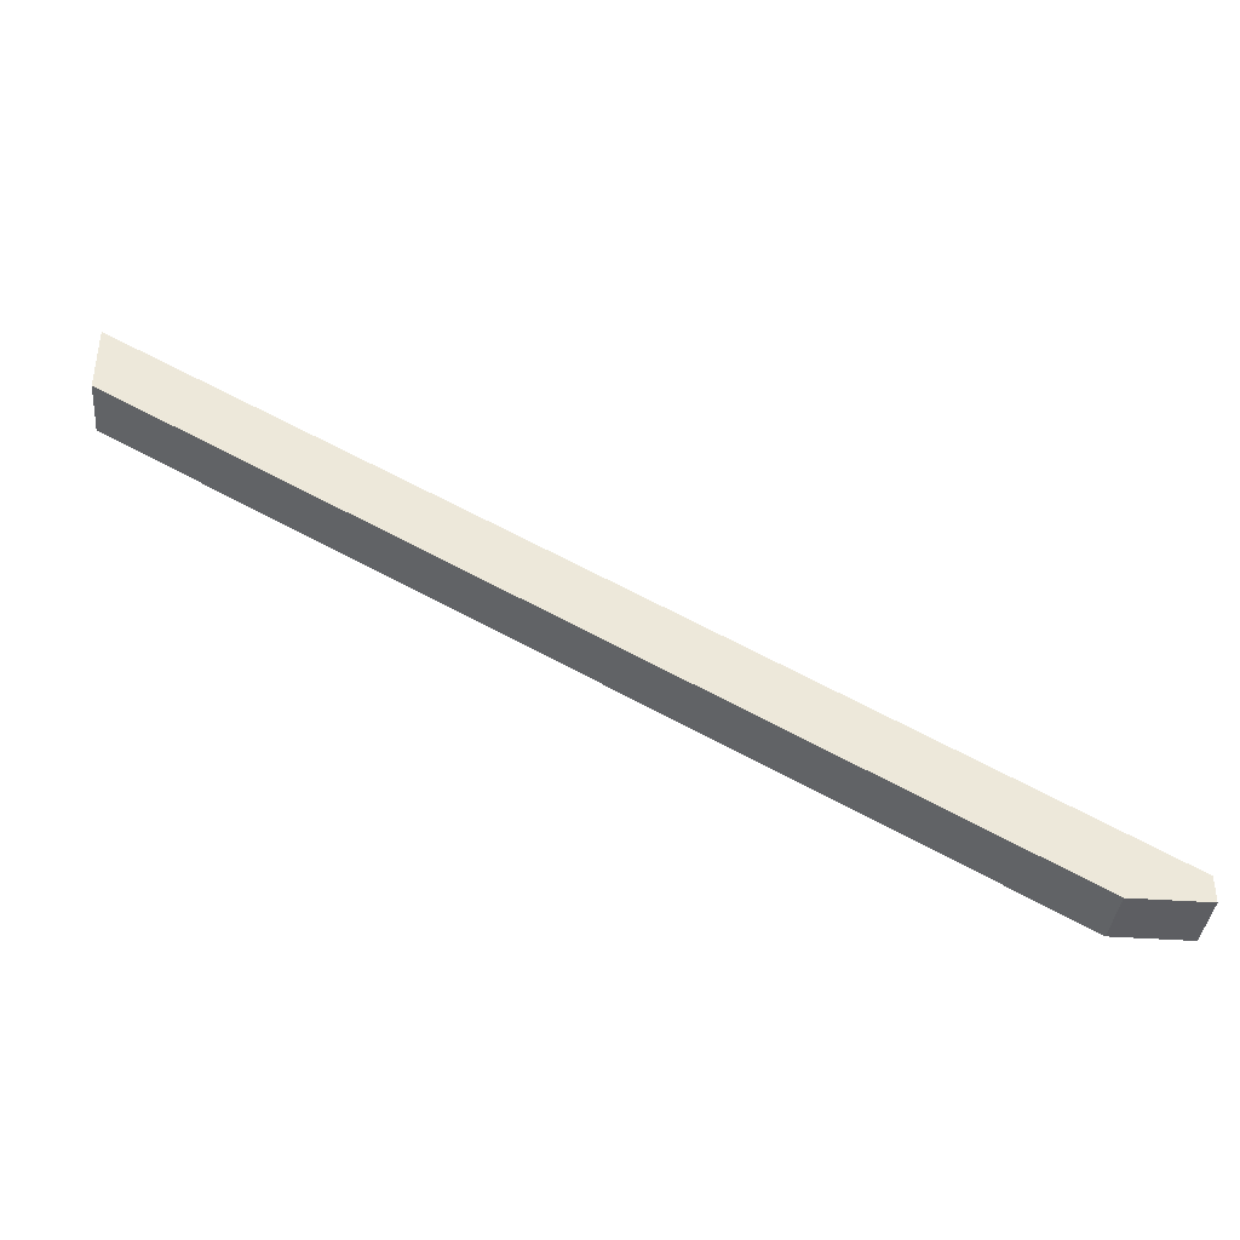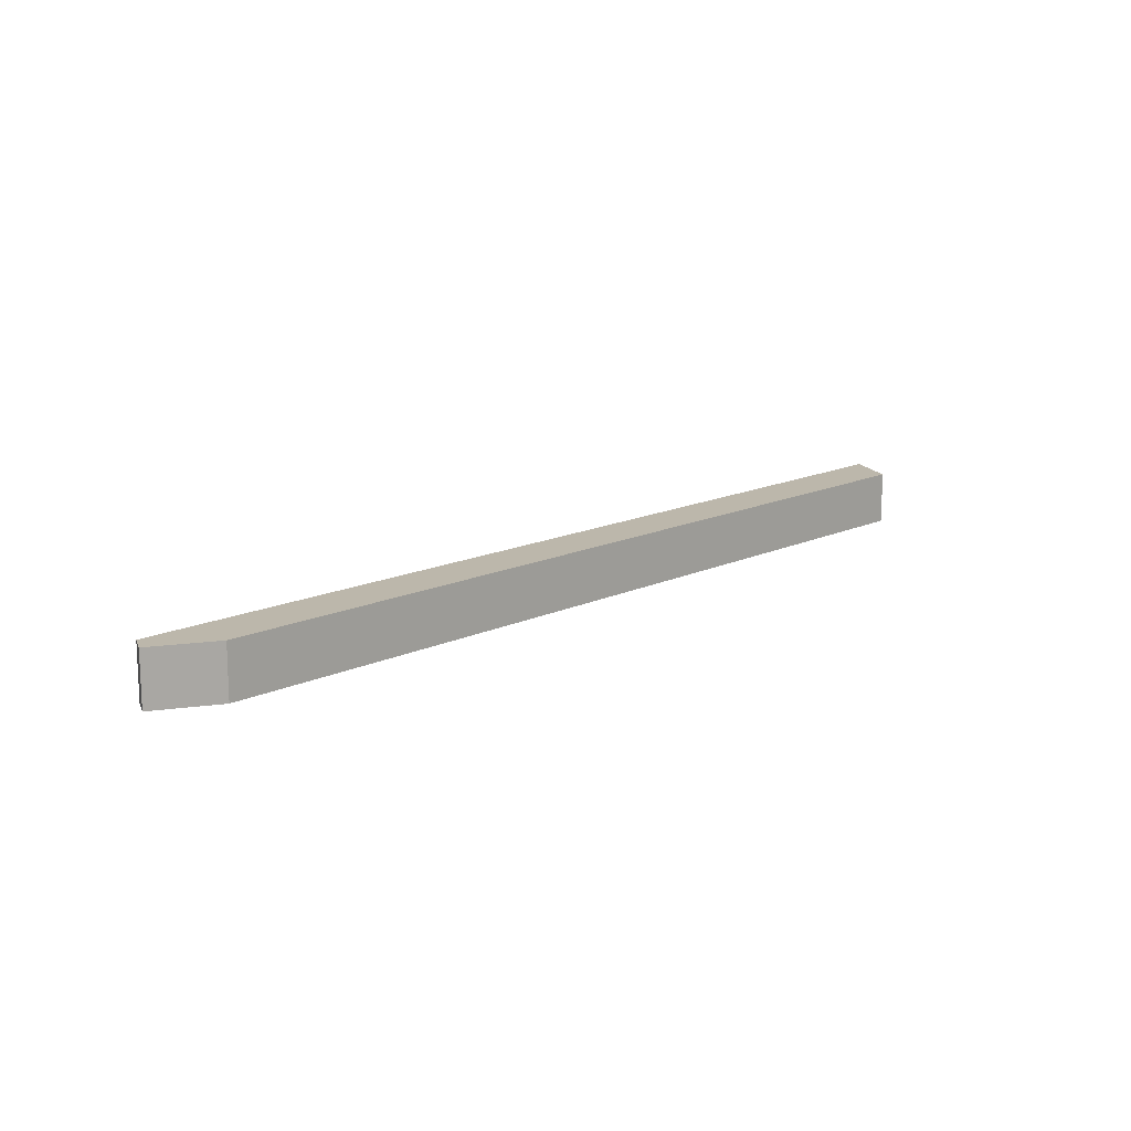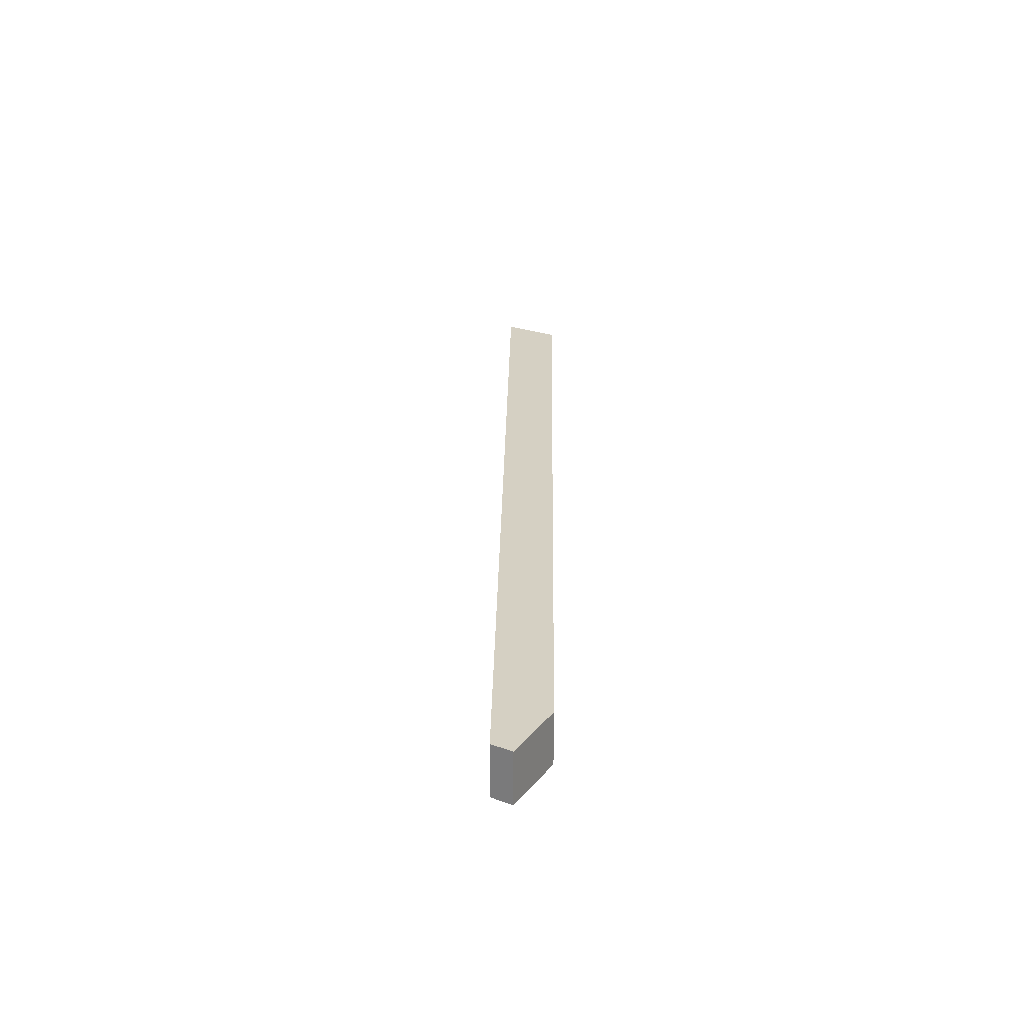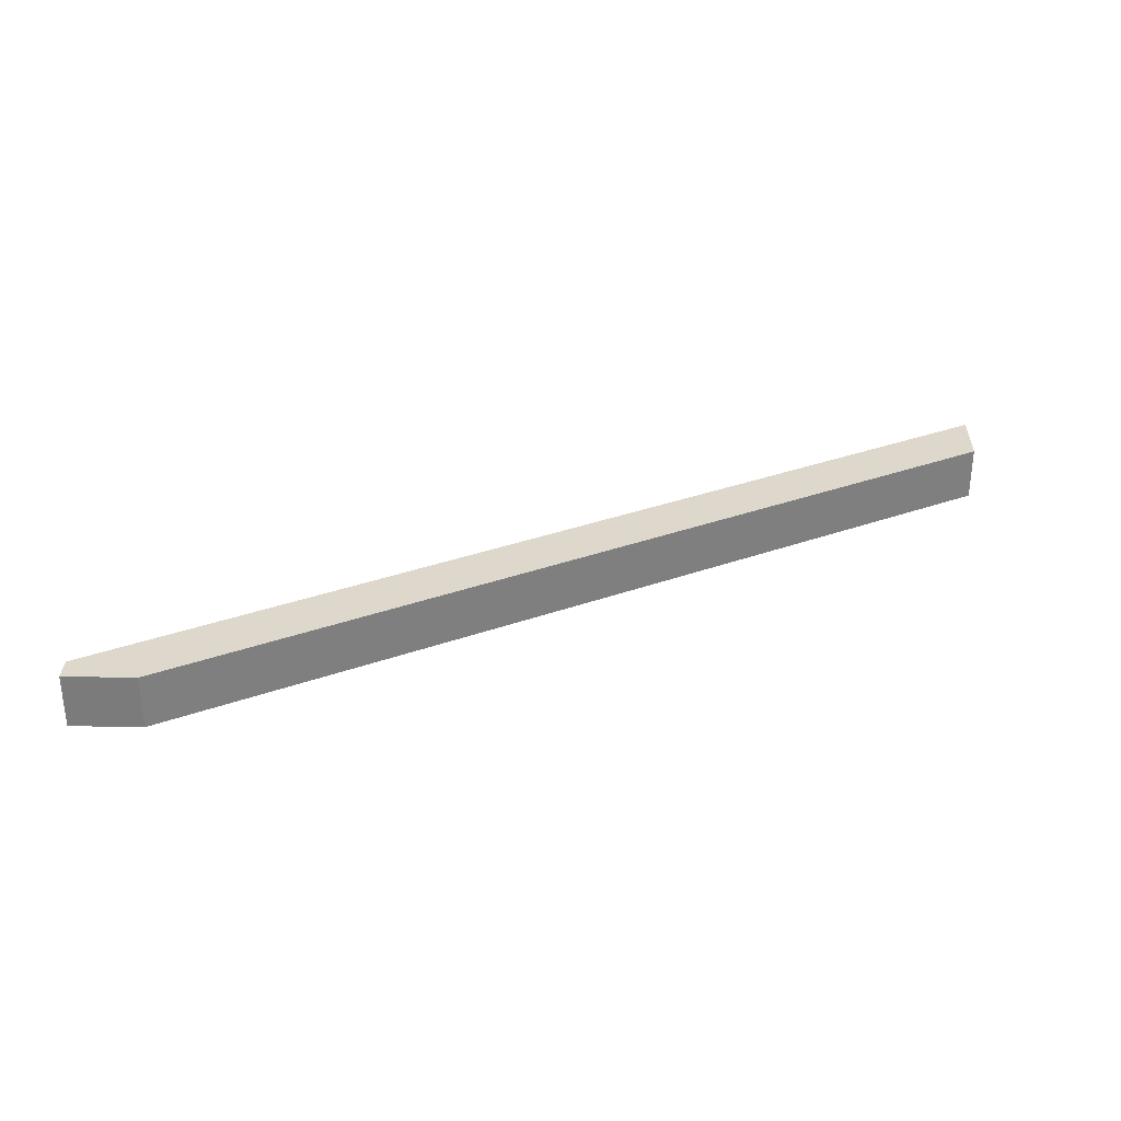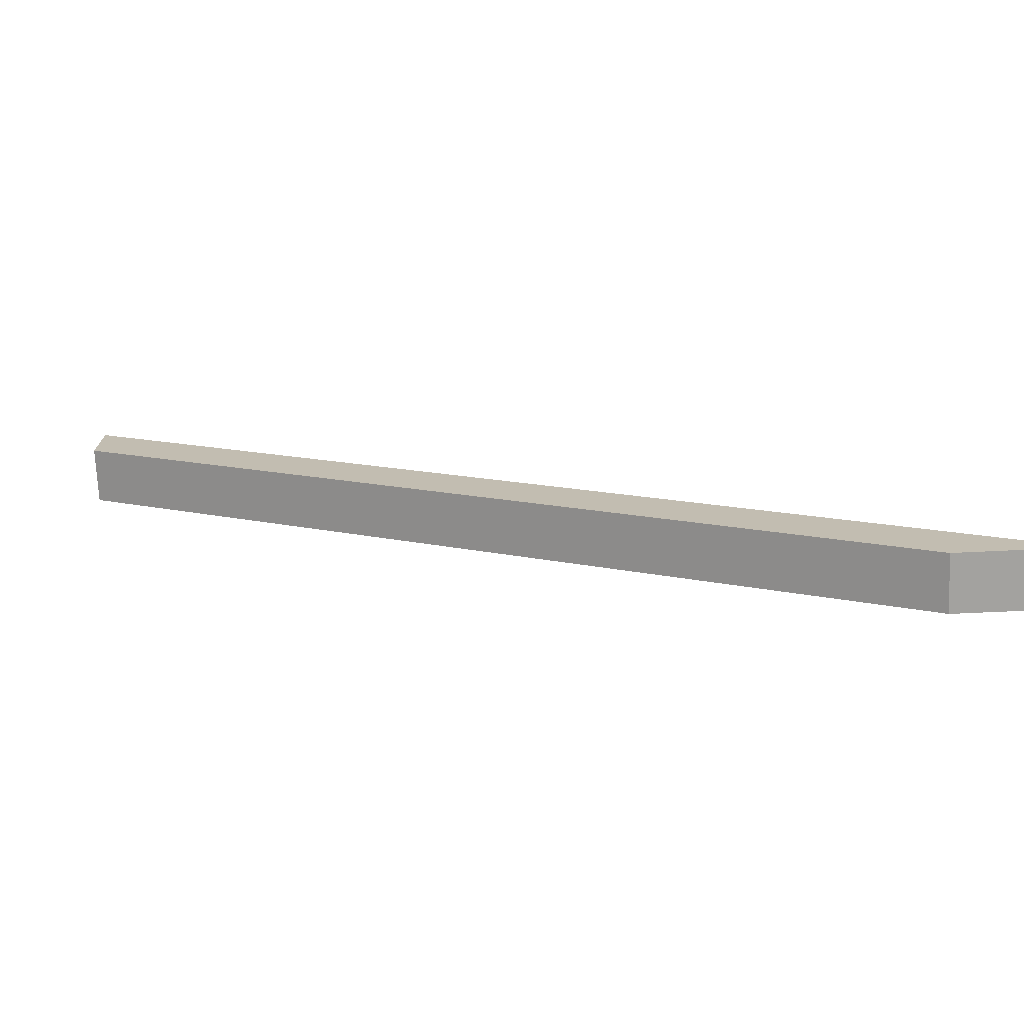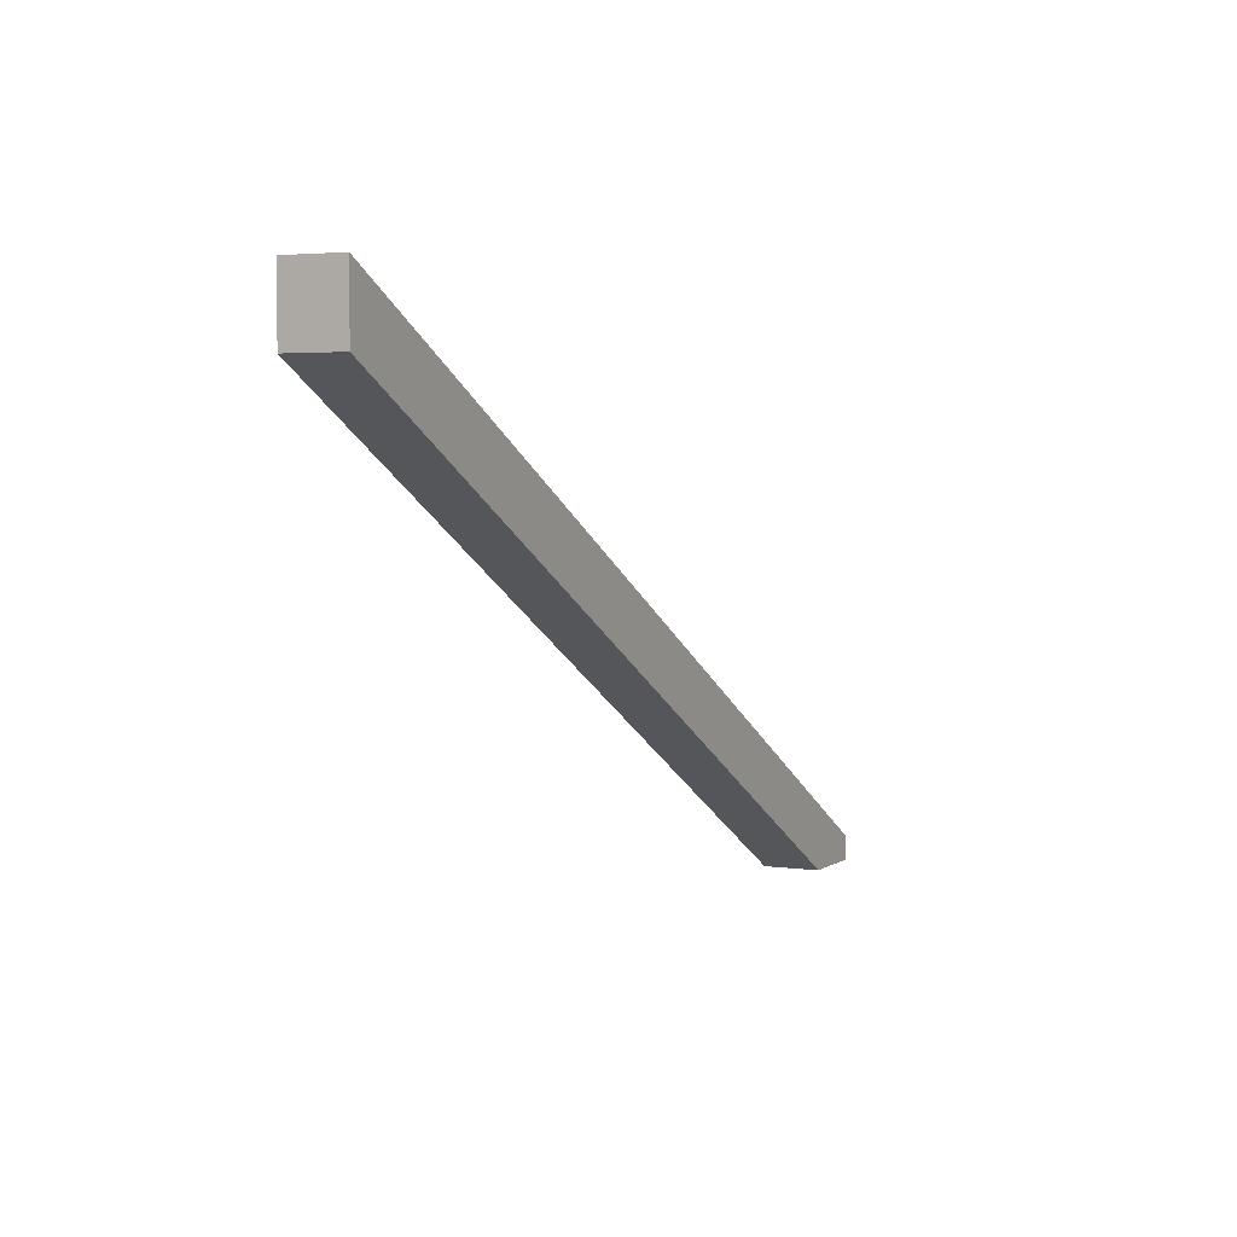
<metadata>
{"format":"obj","ext":"obj","renderer":"f3d","projection":"perspective","resolution":1024,"background":"white","views":[{"elev":-38.5,"azim":-5.3,"up":"+Z"},{"elev":14.4,"azim":162.9,"up":"+Y"},{"elev":26.3,"azim":120.0,"up":"+Y"},{"elev":31.4,"azim":-178.4,"up":"+Y"},{"elev":-72.6,"azim":2.6,"up":"+Z"},{"elev":3.5,"azim":-63.9,"up":"+Z"}]}
</metadata>
<code>
v -1857 4.606e+04 3371
v 3338 4.606e+04 491.7
v 3338 4.641e+04 491.7
v -1857 4.641e+04 3371
v -1857 4.606e+04 3771
v 3792 4.606e+04 640.5
v 3792 4.606e+04 491.7
v 3338 4.606e+04 491.7
v -1857 4.606e+04 3371
v 3792 4.606e+04 640.5
v -1857 4.606e+04 3771
v -1857 4.641e+04 3771
v 3792 4.641e+04 640.5
v -1857 4.641e+04 3371
v 3338 4.641e+04 491.7
v 3792 4.641e+04 491.7
v 3792 4.641e+04 640.5
v -1857 4.641e+04 3771
v 3792 4.641e+04 640.5
v 3792 4.641e+04 491.7
v 3792 4.606e+04 491.7
v 3792 4.606e+04 640.5
v 3792 4.606e+04 491.7
v 3792 4.641e+04 491.7
v 3338 4.641e+04 491.7
v 3338 4.606e+04 491.7
v -1857 4.641e+04 3771
v -1857 4.606e+04 3771
v -1857 4.606e+04 3371
v -1857 4.641e+04 3371
f 29 27 30
f 29 28 27
f 25 23 26
f 25 24 23
f 21 19 22
f 21 20 19
f 17 16 18
f 16 15 18
f 15 14 18
f 12 10 13
f 12 11 10
f 5 7 6
f 5 9 7
f 9 8 7
f 3 1 4
f 3 2 1

</code>
